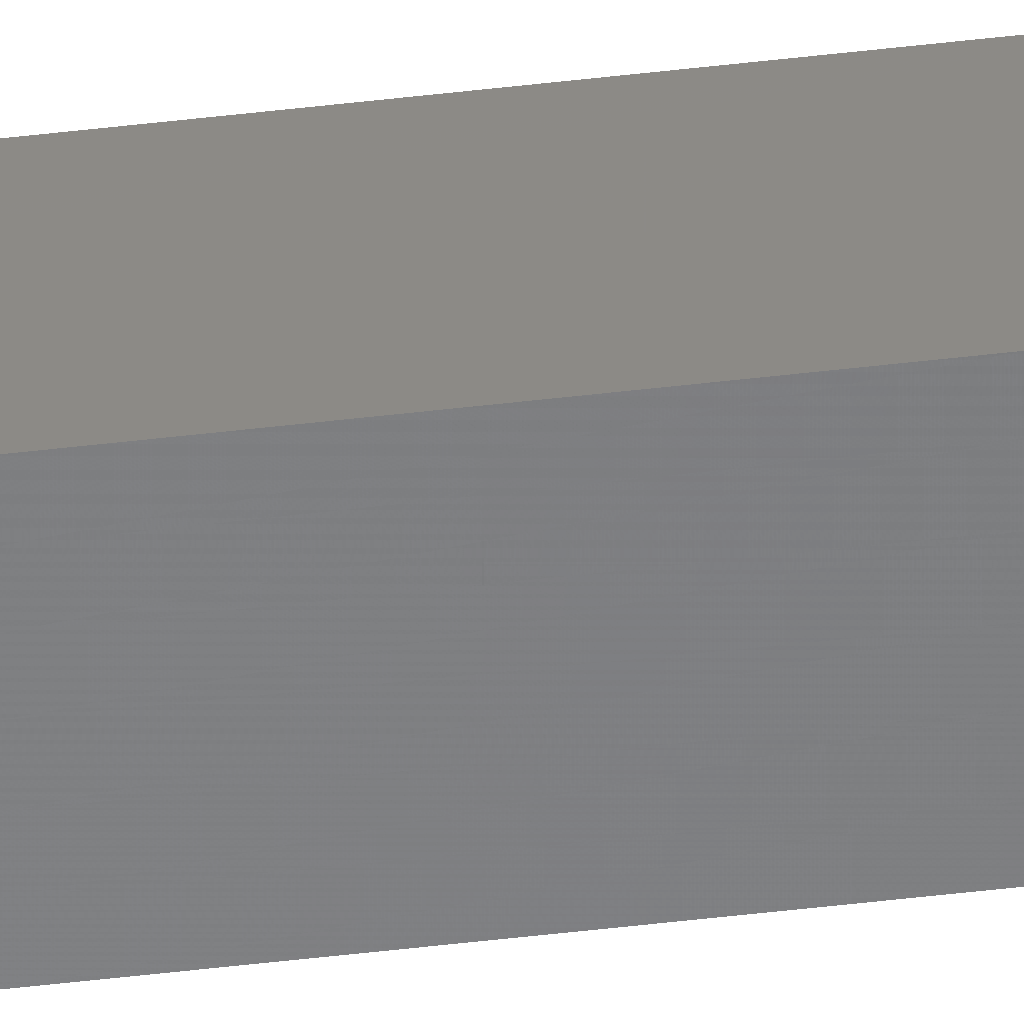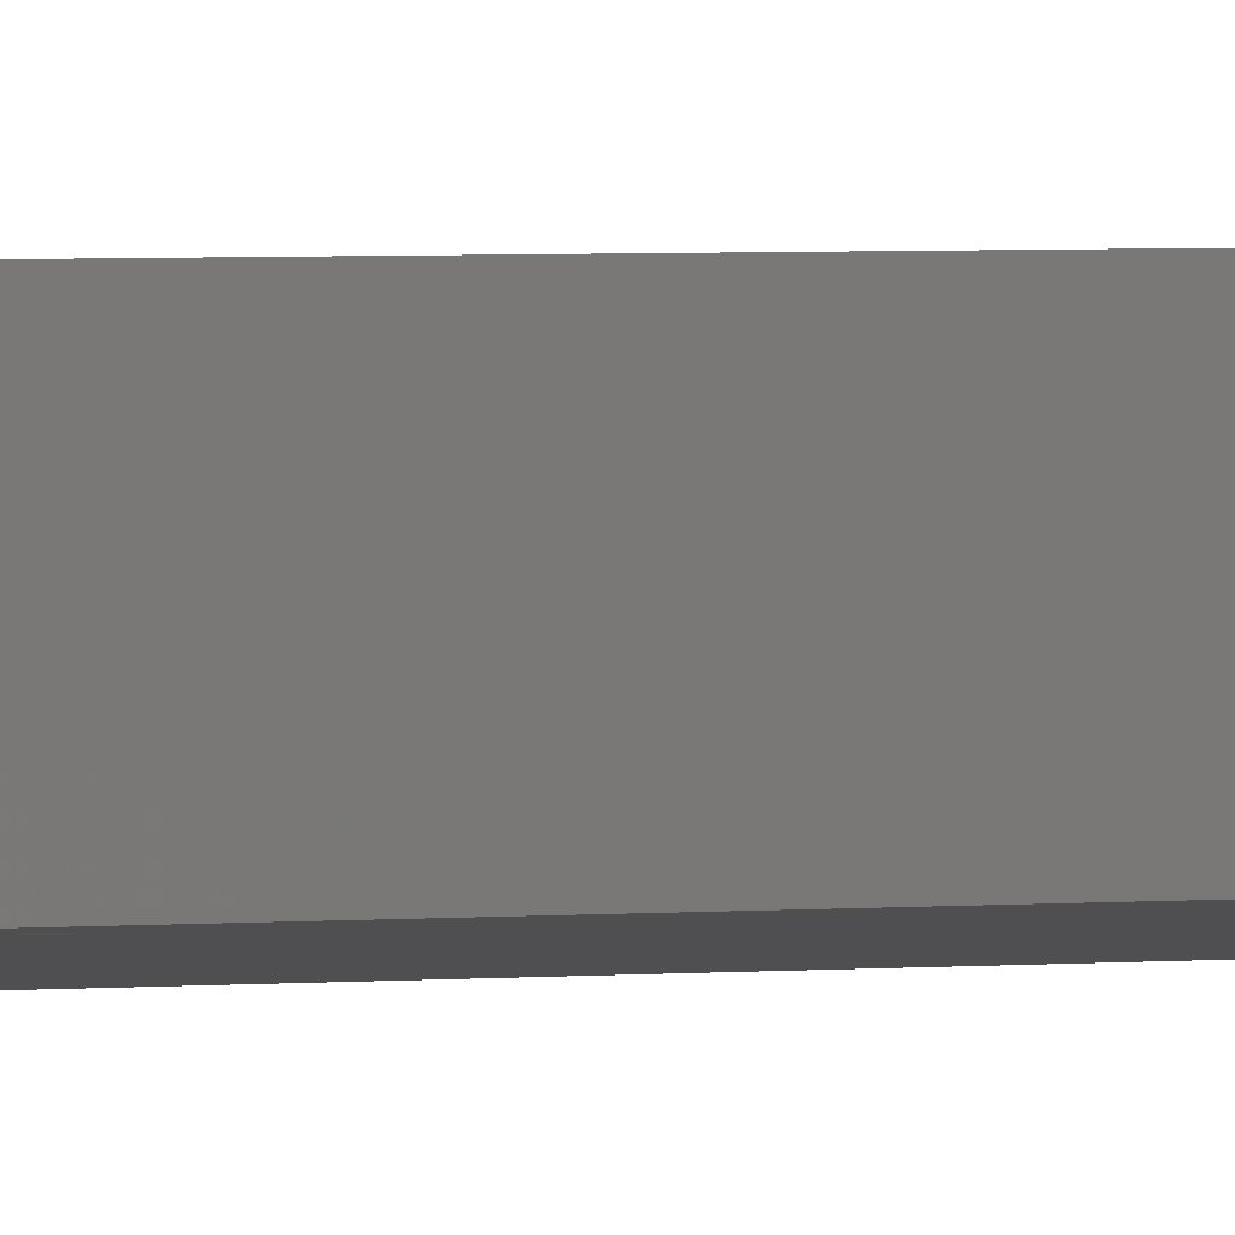
<metadata>
{"format":"stl","ext":"stl","renderer":"f3d","projection":"perspective","resolution":1024,"background":"white","views":[{"elev":-48.3,"azim":-82.3,"up":"+Y"},{"elev":0.5,"azim":-153.2,"up":"+Y"}]}
</metadata>
<code>
# stl→obj: 16 verts, 28 faces
v -9.838 -3.855 -230.4
v -9.818 -3.857 -230.4
v -9.818 -3.857 -226.8
v -9.838 -3.855 -226.8
v -9.857 -3.853 -230.4
v -9.857 -3.853 -226.8
v -9.877 -3.851 -226.8
v -9.877 -3.851 -230.4
v -9.872 -3.801 -230.4
v -9.872 -3.801 -226.8
v -9.812 -3.807 -226.8
v -9.812 -3.807 -230.4
v -9.832 -3.805 -226.8
v -9.832 -3.805 -230.4
v -9.852 -3.803 -230.4
v -9.852 -3.803 -226.8
f 1 2 3
f 1 3 4
f 5 4 6
f 5 6 7
f 5 1 4
f 8 5 7
f 8 7 9
f 7 10 9
f 11 12 13
f 12 14 13
f 13 15 16
f 16 15 10
f 14 15 13
f 15 9 10
f 12 11 2
f 11 3 2
f 7 16 10
f 6 13 16
f 6 16 7
f 4 13 6
f 3 11 13
f 3 13 4
f 15 8 9
f 14 5 15
f 15 5 8
f 12 1 14
f 14 1 5
f 12 2 1

</code>
